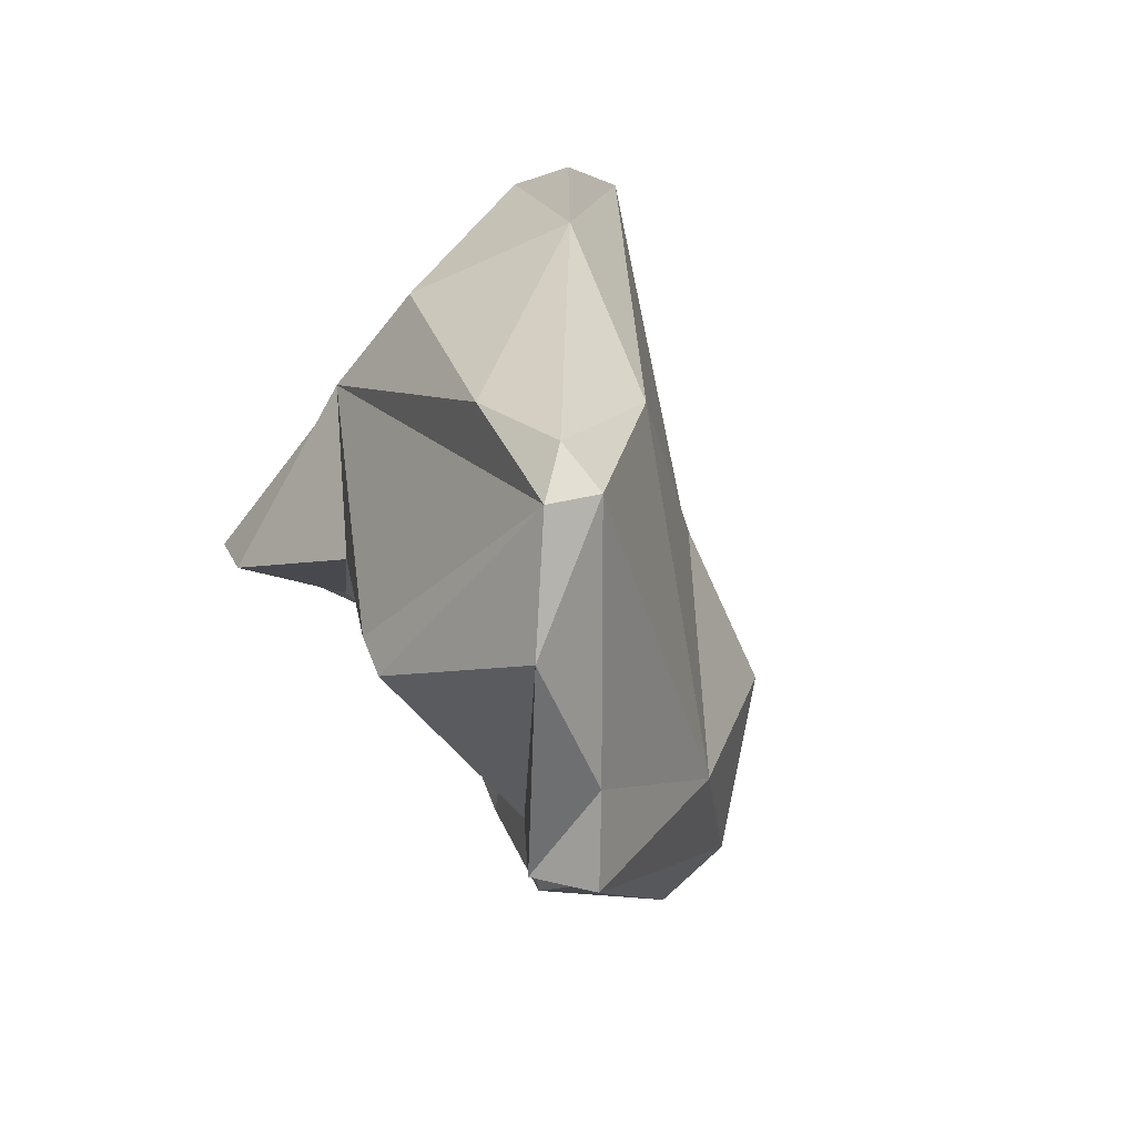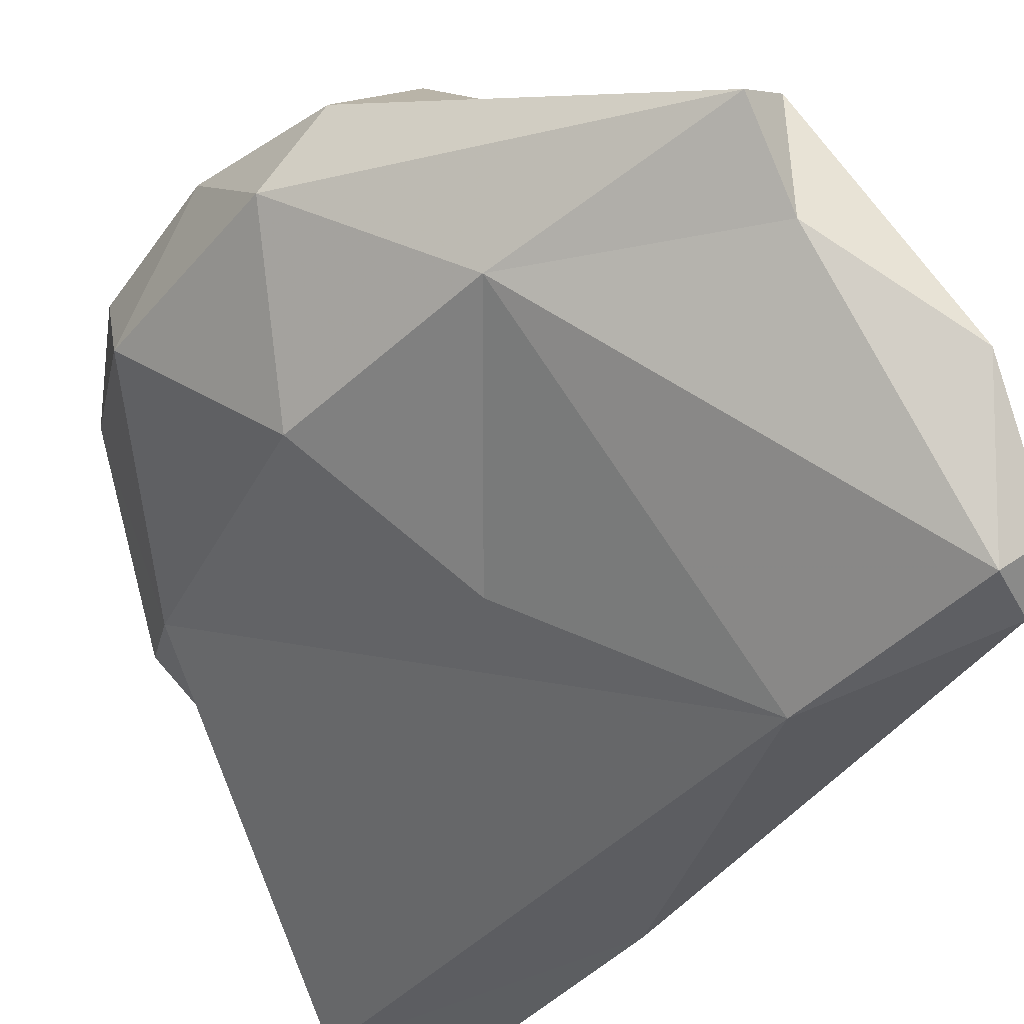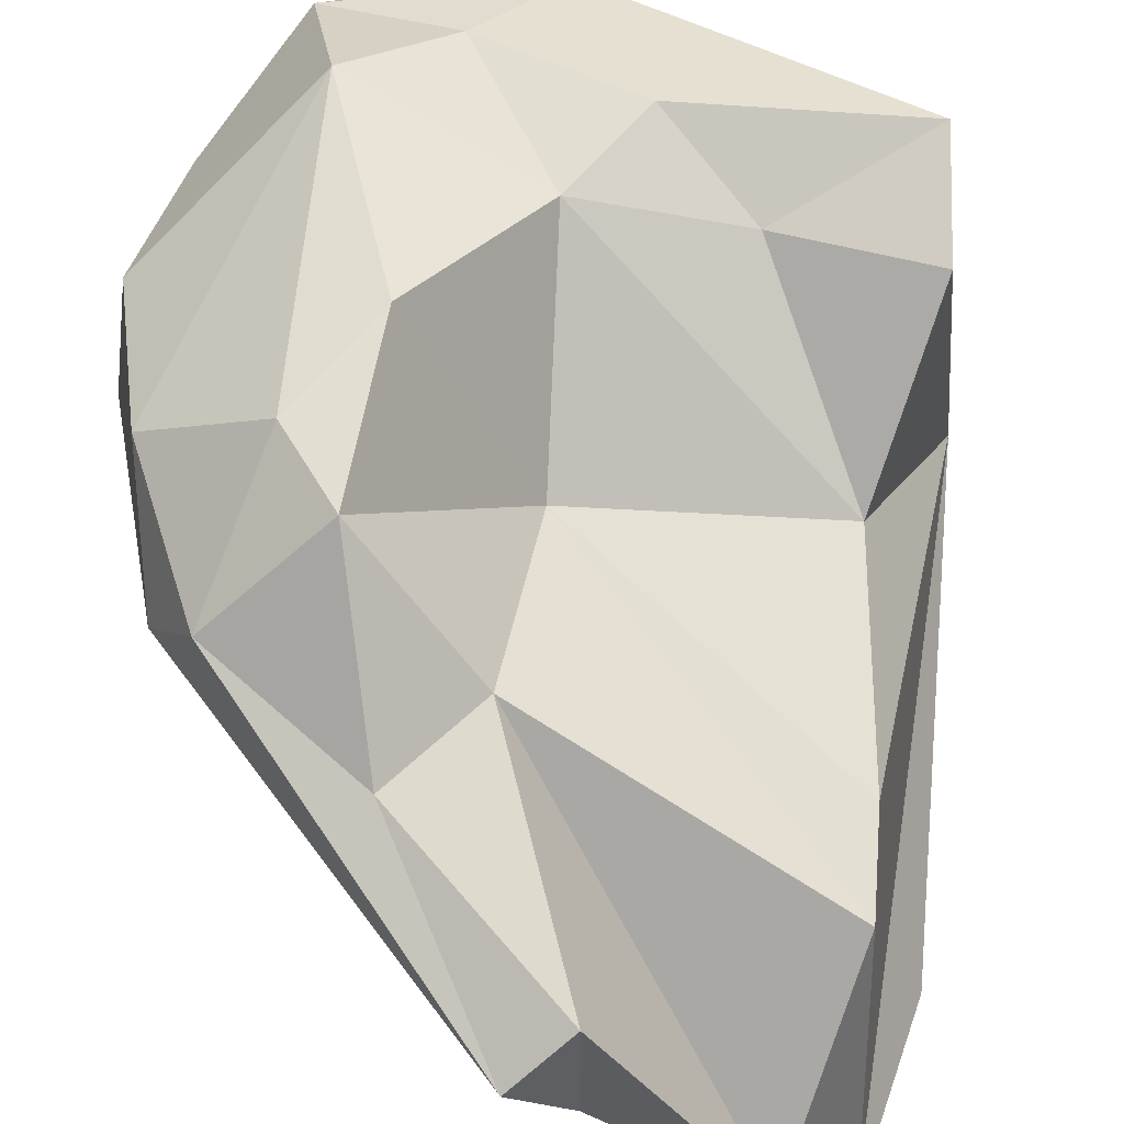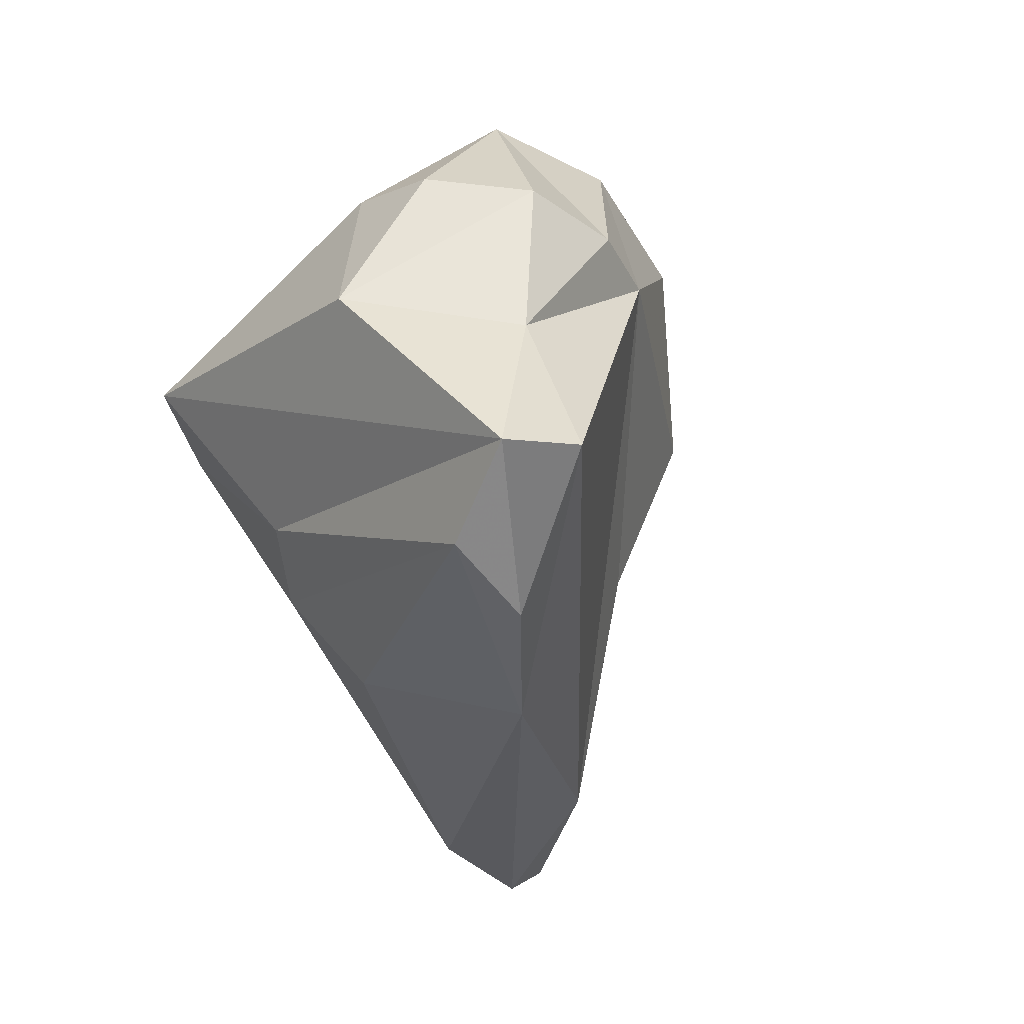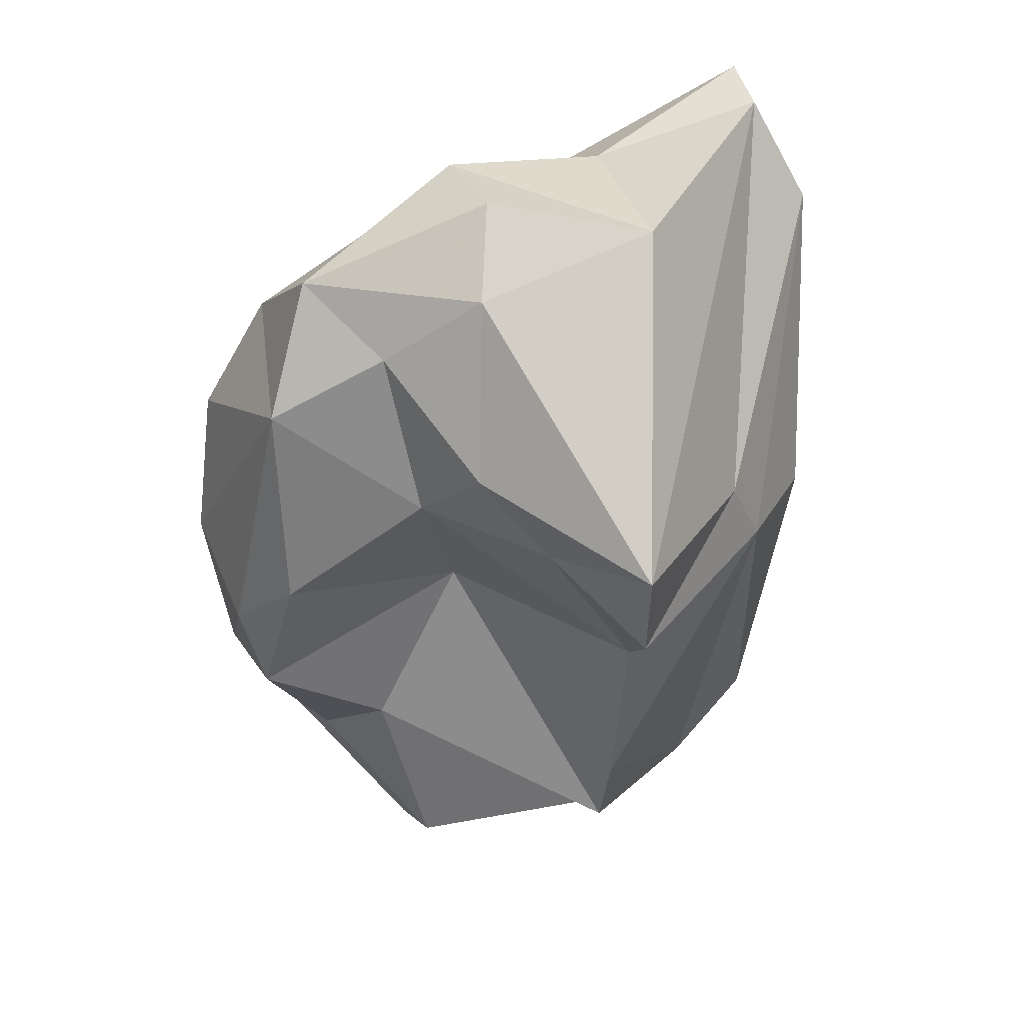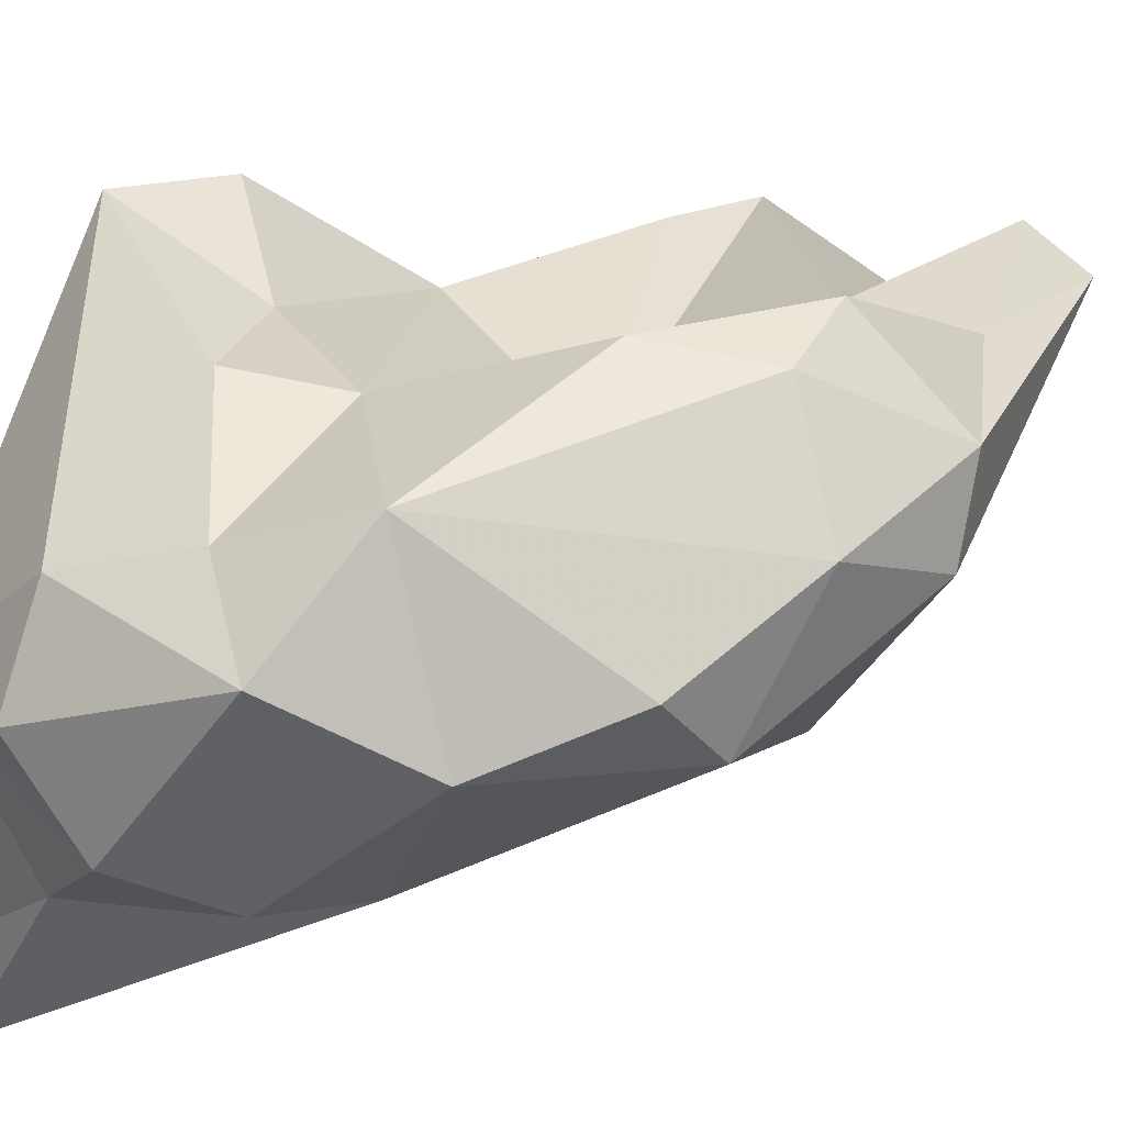
<metadata>
{"format":"obj","ext":"obj","renderer":"f3d","projection":"perspective","resolution":1024,"background":"white","views":[{"elev":-68.3,"azim":-34.6,"up":"+Z"},{"elev":-29.6,"azim":146.0,"up":"+Y"},{"elev":59.9,"azim":171.9,"up":"+Y"},{"elev":51.4,"azim":-35.9,"up":"+Z"},{"elev":35.4,"azim":-151.0,"up":"+Z"},{"elev":42.8,"azim":49.2,"up":"+Y"}]}
</metadata>
<code>
v 174.4 290.4 80.38
v 174.6 286.7 80.13
v 176.3 283.8 88.77
v 176.6 285.4 69.77
v 178 284.1 91.66
v 175 297.1 80.12
v 177.5 282.4 81.16
v 174.8 291.6 82.52
v 174.5 297.9 83.18
v 177.1 282 86.81
v 178.8 285.4 65.53
v 177.8 291.7 90.71
v 179.4 282.5 91.95
v 178.4 284.2 66.78
v 178.5 292.7 68.31
v 180.6 283.4 71.75
v 178.5 296.6 81.94
v 180.8 288.7 64.64
v 177.9 293 70.78
v 179.9 284.5 65.94
v 181.6 287.9 90.58
v 181.2 295.8 89.47
v 177.2 293.6 76.68
v 180.2 297.6 84.64
v 183.4 293.9 77.77
v 184.9 287.1 76.64
v 184.5 291.1 66.02
v 182.2 293.7 91.43
v 188.4 291.4 71.45
v 187.5 290 86.69
v 182.4 297.3 82.8
v 184.4 294.4 66.3
v 185.2 295.9 72.64
v 184.6 291.7 91.19
v 183.8 297 87.42
v 186.1 299.2 79.43
v 186 293.5 65.62
v 186.5 290.4 89.09
v 187.6 298.8 75.15
v 189.6 290.1 77.43
v 188.5 298.8 77.4
v 186.8 296.6 88.96
v 186.6 298.8 85.51
v 187.6 295.7 70.97
v 189.6 294.8 86.58
v 191.3 295.8 83.09
v 191.5 294.6 75.66
v 190.6 296.5 74.27
v 191.7 293.7 81.73
v 191.4 296.8 78.8
g foo
f 13 5 10
f 10 5 3
f 13 10 7
f 16 13 7
f 7 10 3
f 3 5 8
f 2 3 1
f 3 8 1
f 7 3 2
f 4 7 2
f 14 7 4
f 16 7 14
f 4 2 1
f 20 16 14
f 11 4 1
f 14 4 11
f 11 20 14
f 5 13 21
f 30 21 13
f 12 5 21
f 16 30 13
f 5 12 9
f 26 30 16
f 8 5 9
f 8 9 6
f 8 6 1
f 29 16 20
f 29 26 16
f 23 1 6
f 27 29 20
f 1 23 19
f 19 11 1
f 11 18 20
f 15 11 19
f 18 11 15
f 27 20 18
f 30 38 21
f 38 34 21
f 21 34 12
f 34 28 12
f 12 28 22
f 22 9 12
f 30 26 40
f 24 9 22
f 17 9 24
f 6 9 17
f 40 26 29
f 23 6 17
f 31 23 17
f 31 25 23
f 27 37 29
f 19 23 25
f 15 19 25
f 33 15 25
f 15 33 18
f 33 32 18
f 27 18 32
f 37 27 32
f 42 28 34
f 38 42 34
f 45 42 38
f 38 30 45
f 22 28 42
f 30 49 45
f 35 22 42
f 40 49 30
f 24 22 35
f 31 24 35
f 47 49 40
f 31 17 24
f 29 47 40
f 31 36 25
f 48 47 37
f 47 29 37
f 48 37 44
f 25 36 39
f 33 25 39
f 33 39 44
f 32 33 44
f 37 32 44
f 46 43 45
f 43 42 45
f 35 42 43
f 46 45 49
f 50 43 46
f 31 35 43
f 41 43 50
f 46 49 50
f 36 31 43
f 47 50 49
f 39 36 41
f 36 43 41
f 48 41 50
f 48 50 47
f 44 39 48
f 39 41 48
g

</code>
